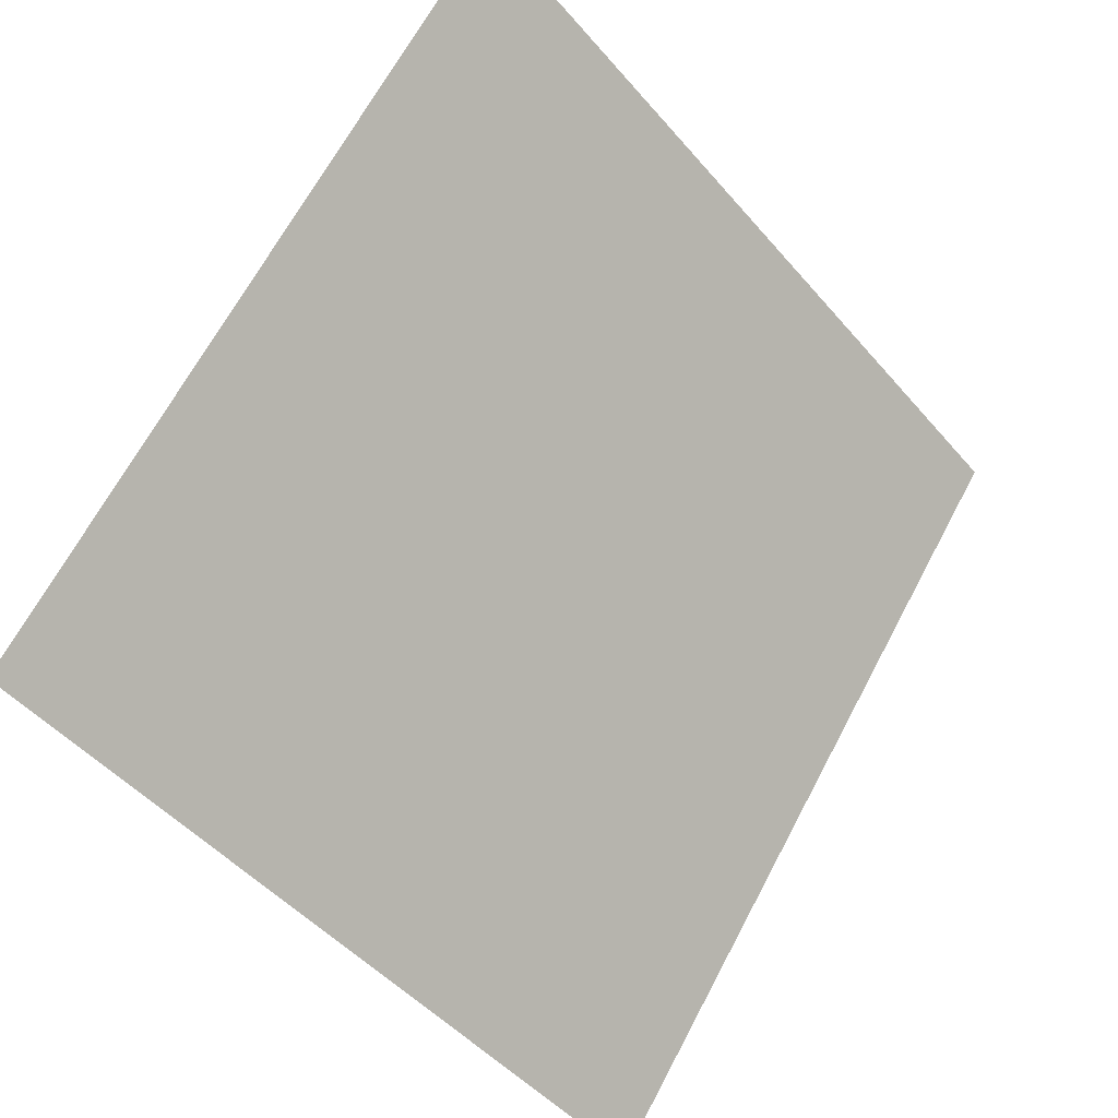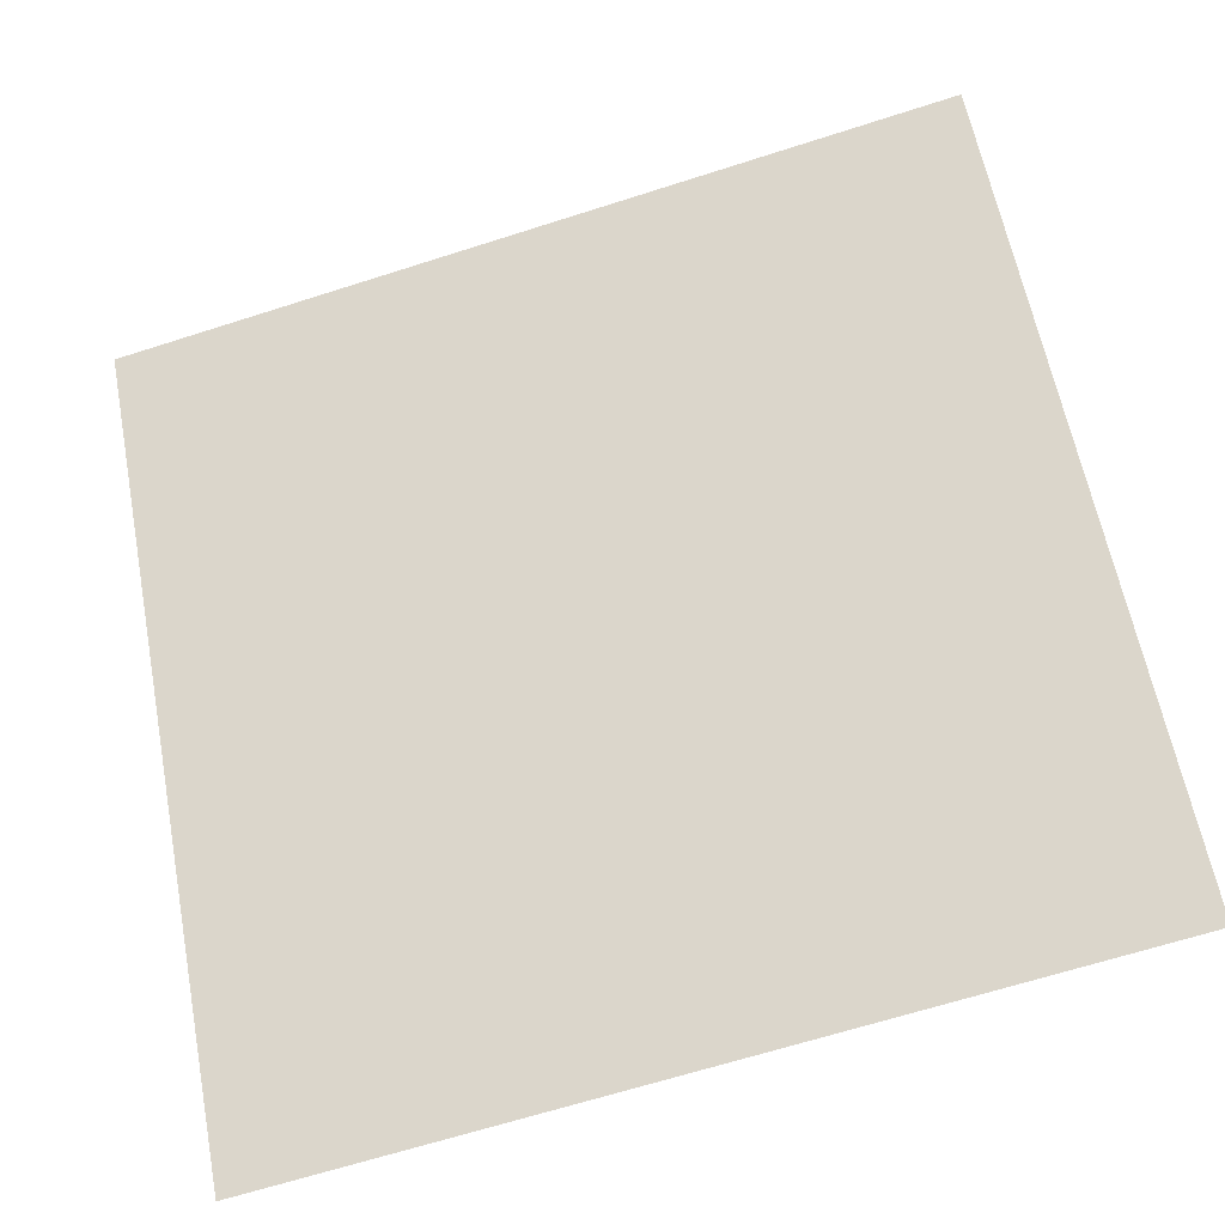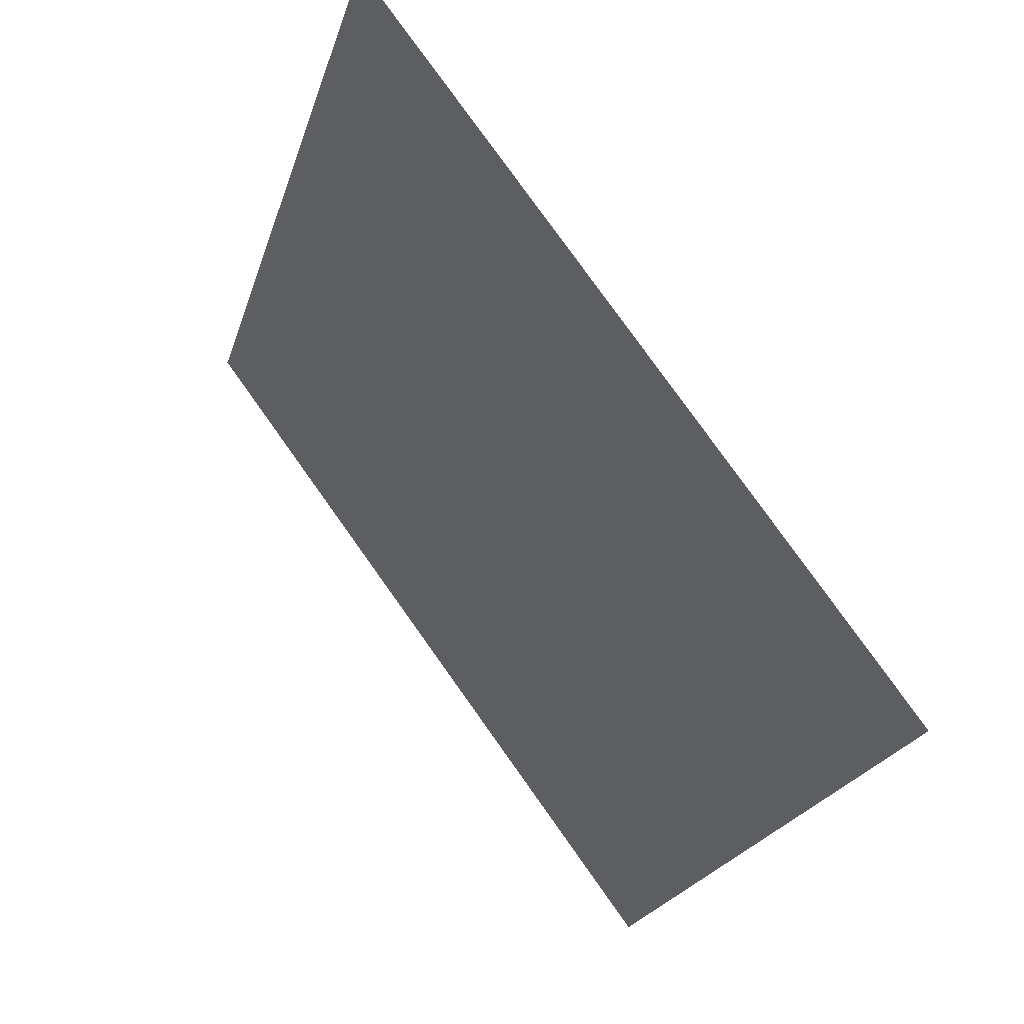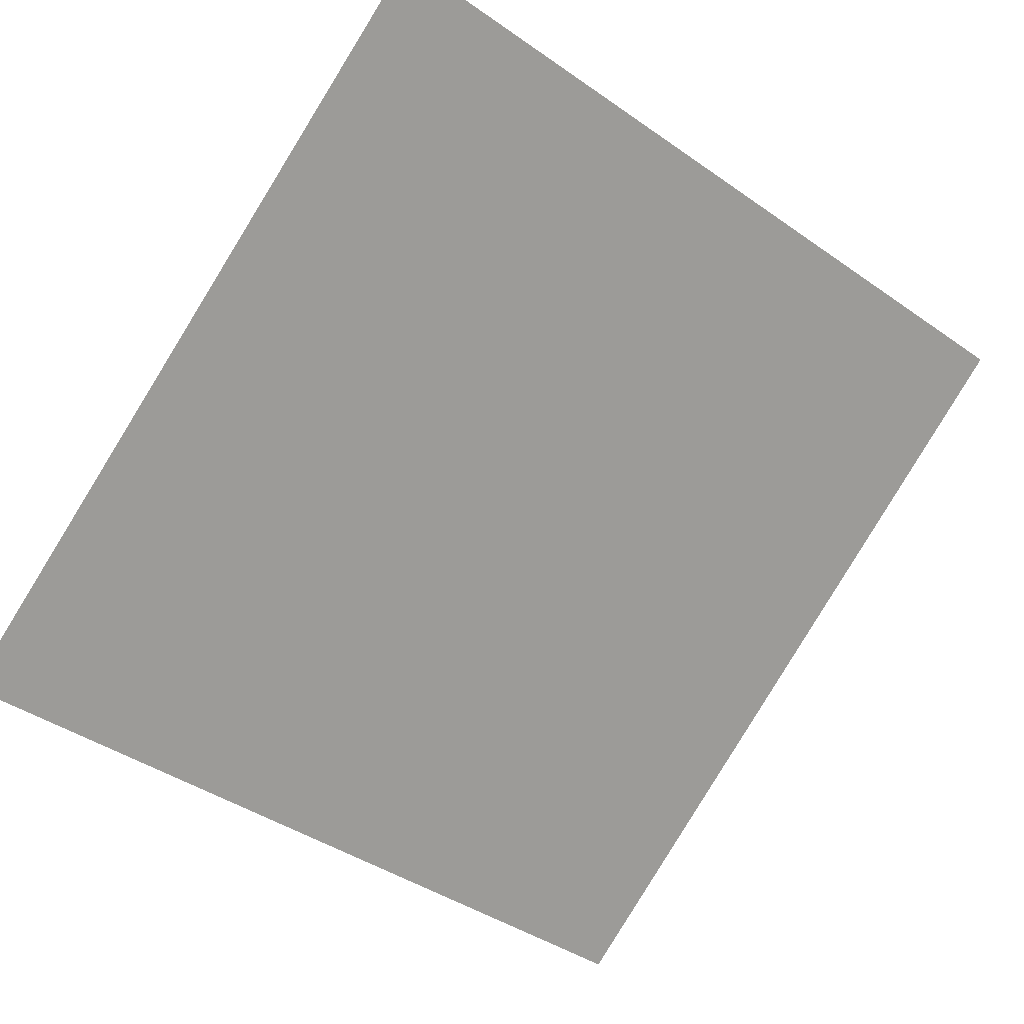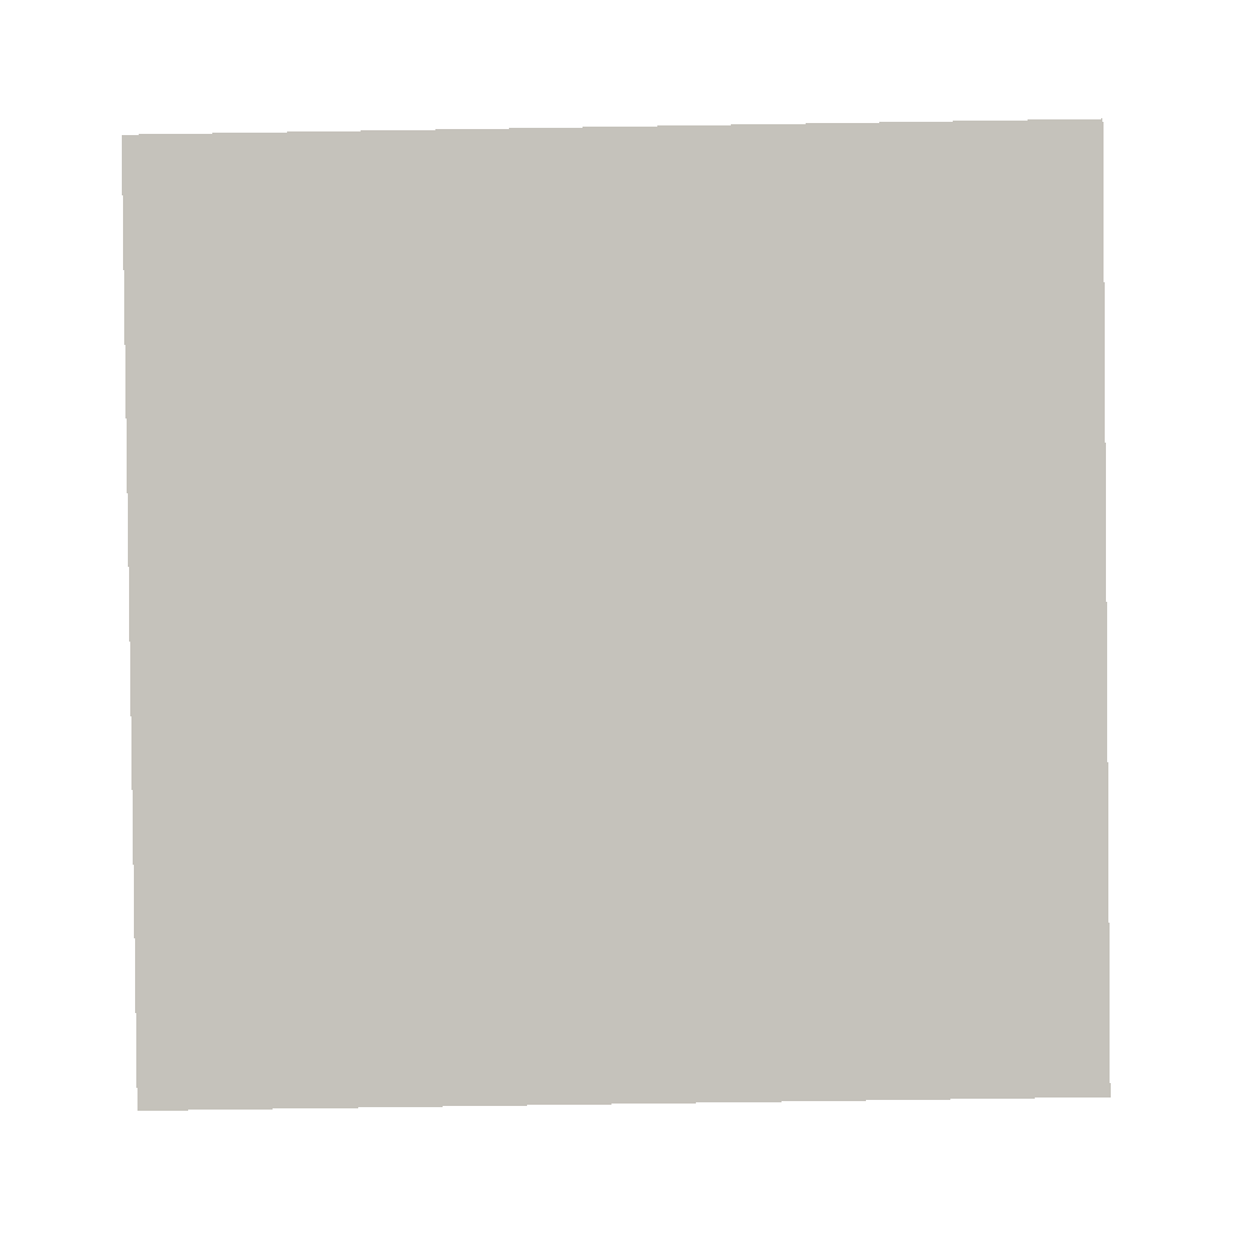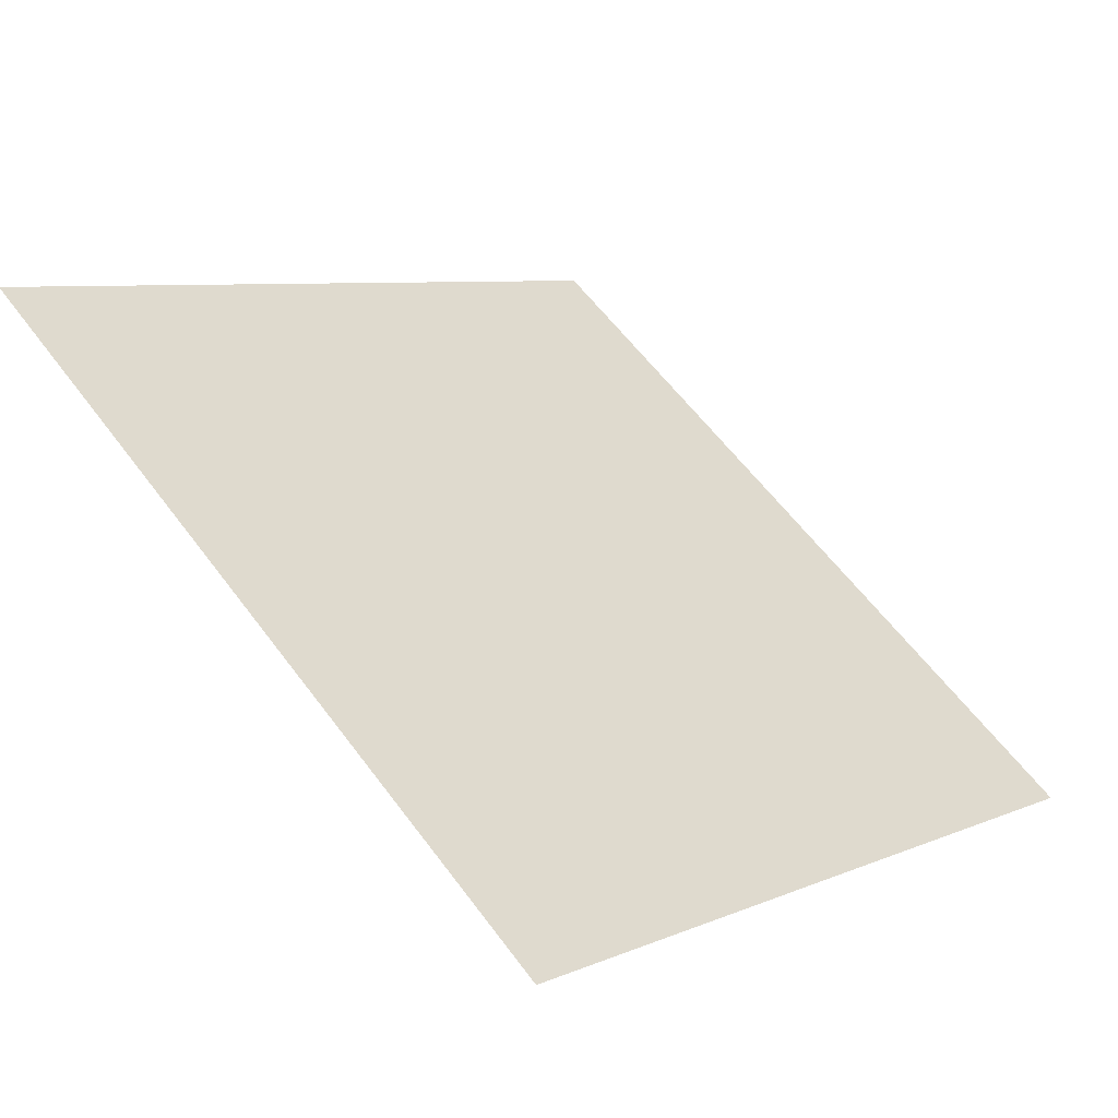
<metadata>
{"format":"obj","ext":"obj","renderer":"f3d","projection":"perspective","resolution":1024,"background":"white","views":[{"elev":-48.7,"azim":127.0,"up":"+Z"},{"elev":-64.6,"azim":-163.6,"up":"+Z"},{"elev":-21.4,"azim":-106.1,"up":"+Z"},{"elev":-39.9,"azim":-39.4,"up":"+Y"},{"elev":-35.4,"azim":179.4,"up":"+Z"},{"elev":58.2,"azim":54.0,"up":"+Y"}]}
</metadata>
<code>
v -0.02682 0.9793 0.765
v -0.03338 0.9794 0.765
v -0.03326 0.9833 0.7703
v -0.0267 0.9832 0.7702
f 4 3 2 1

</code>
